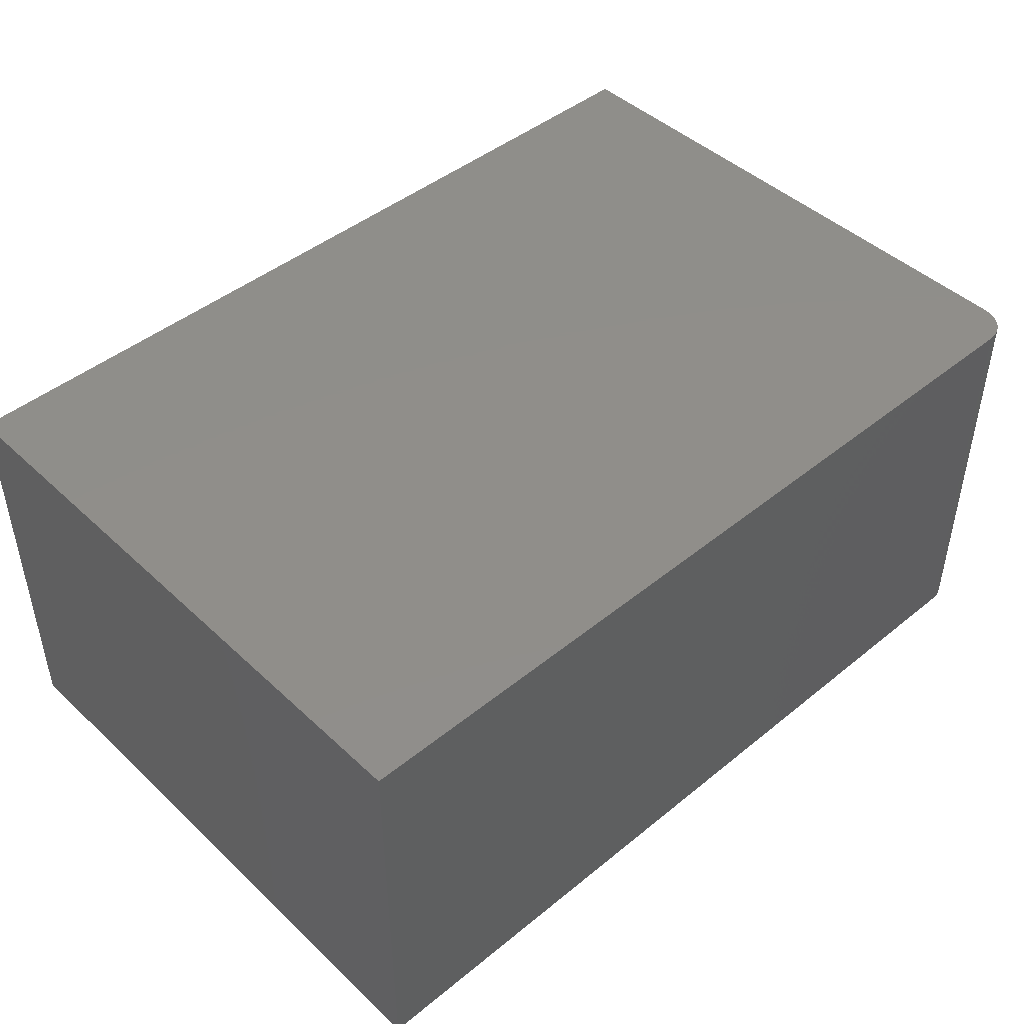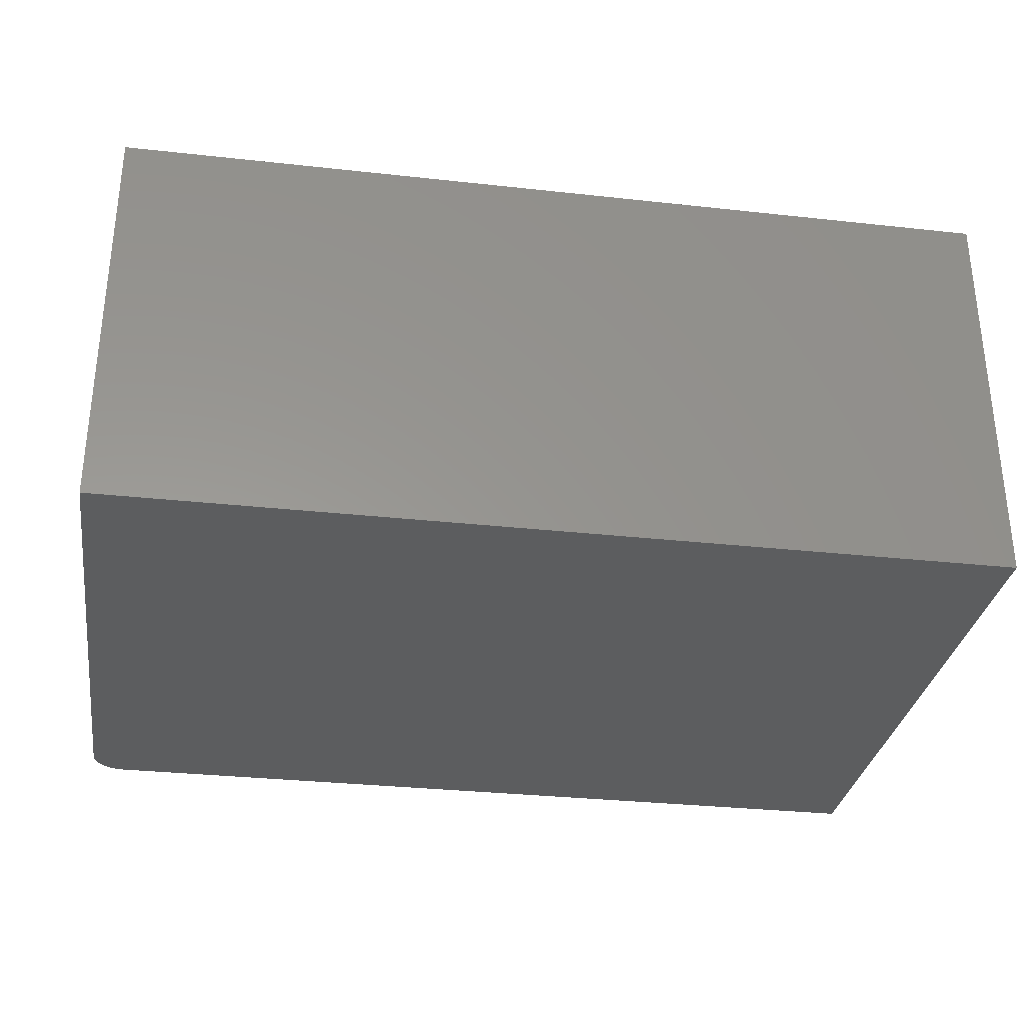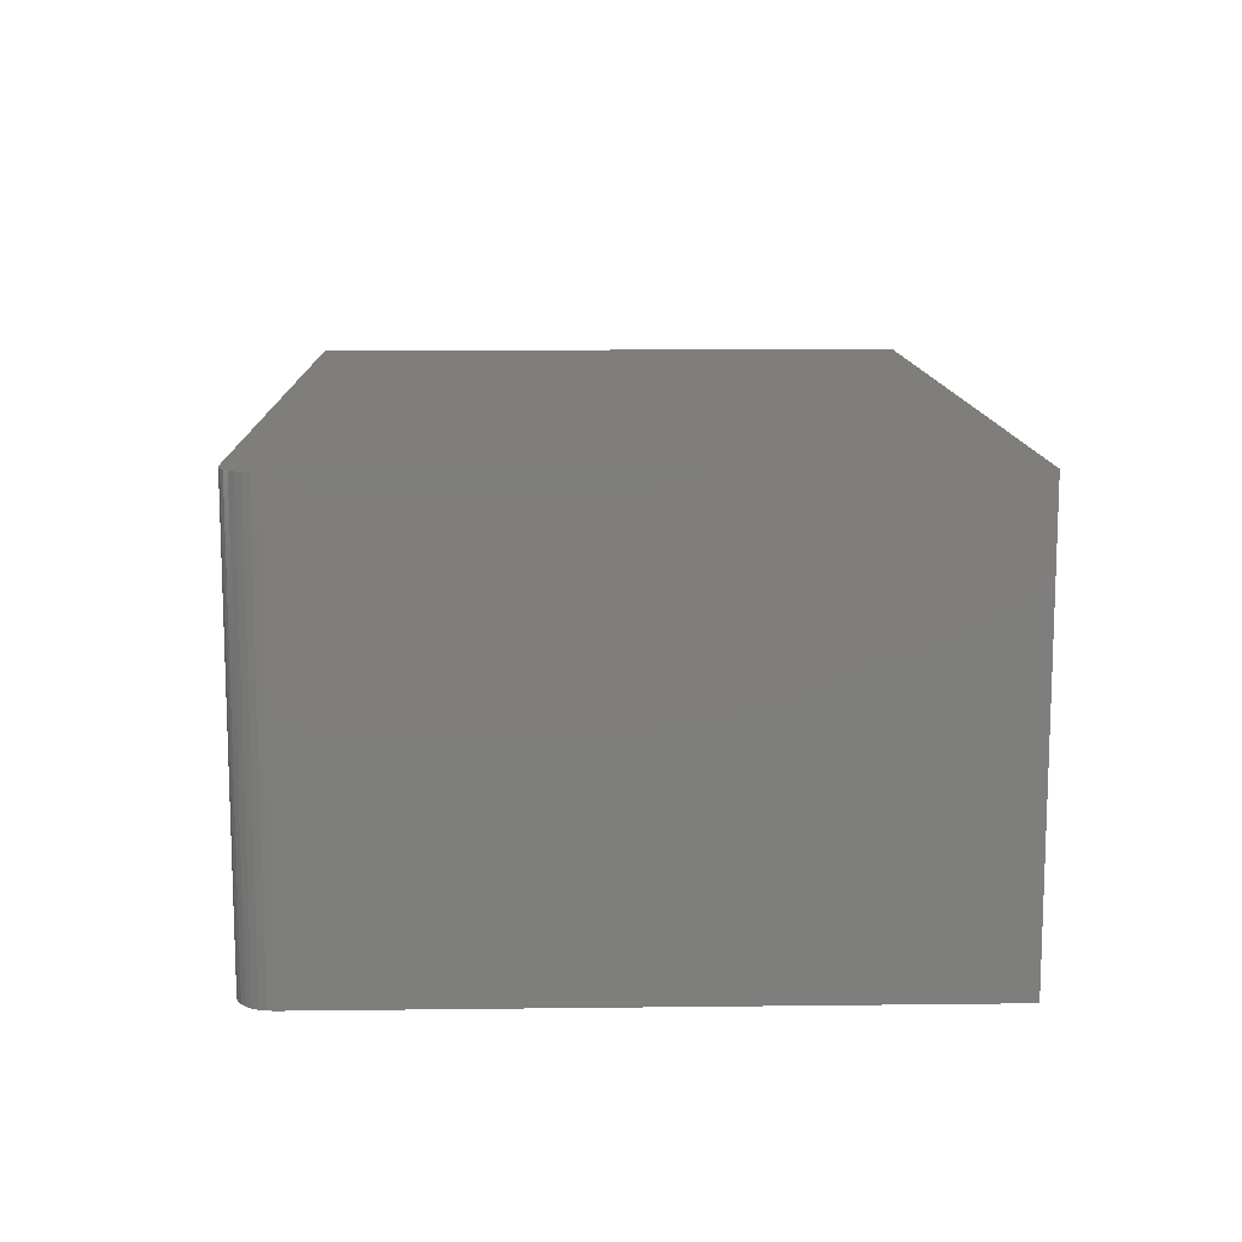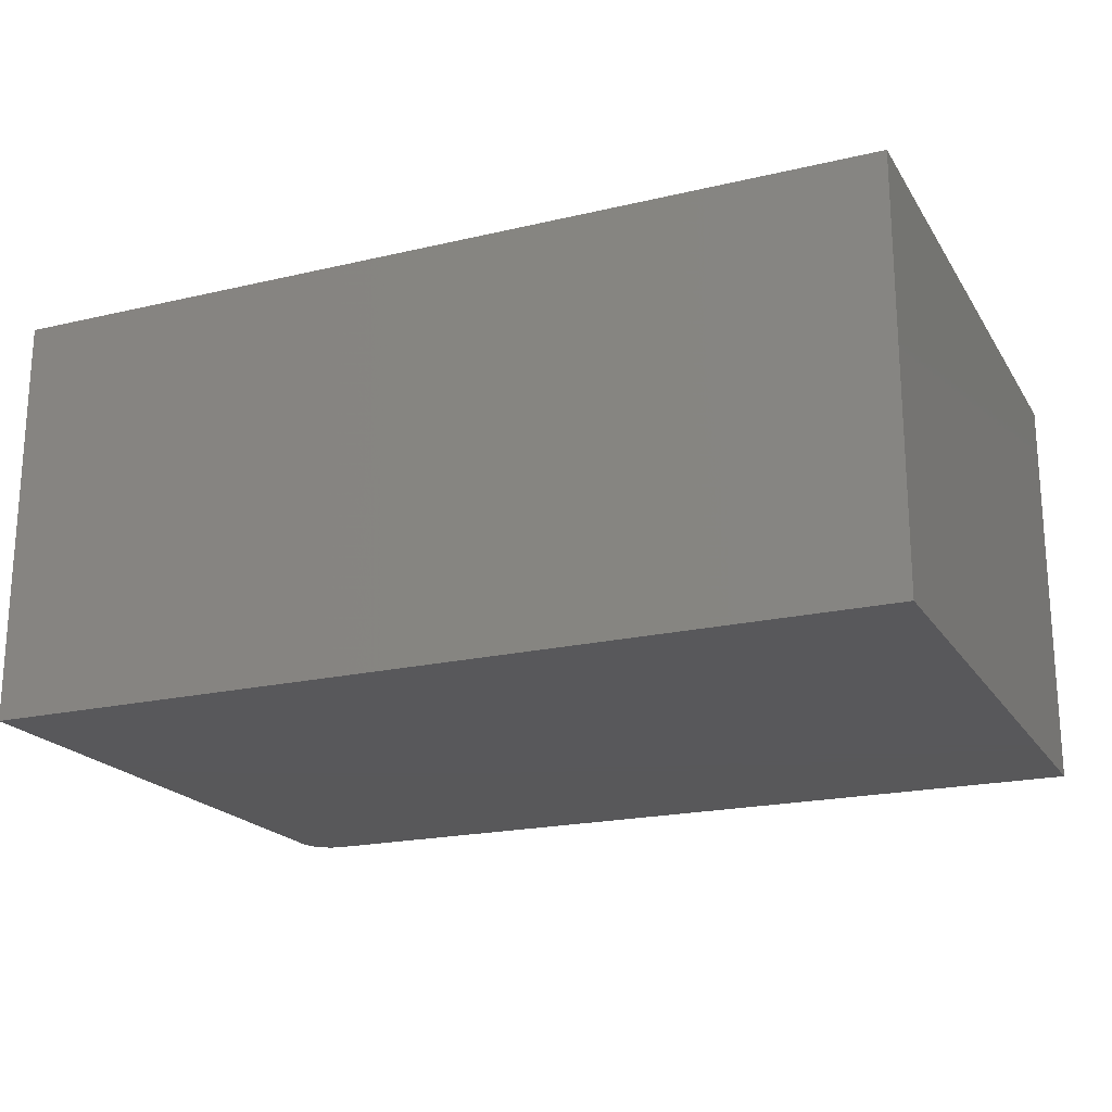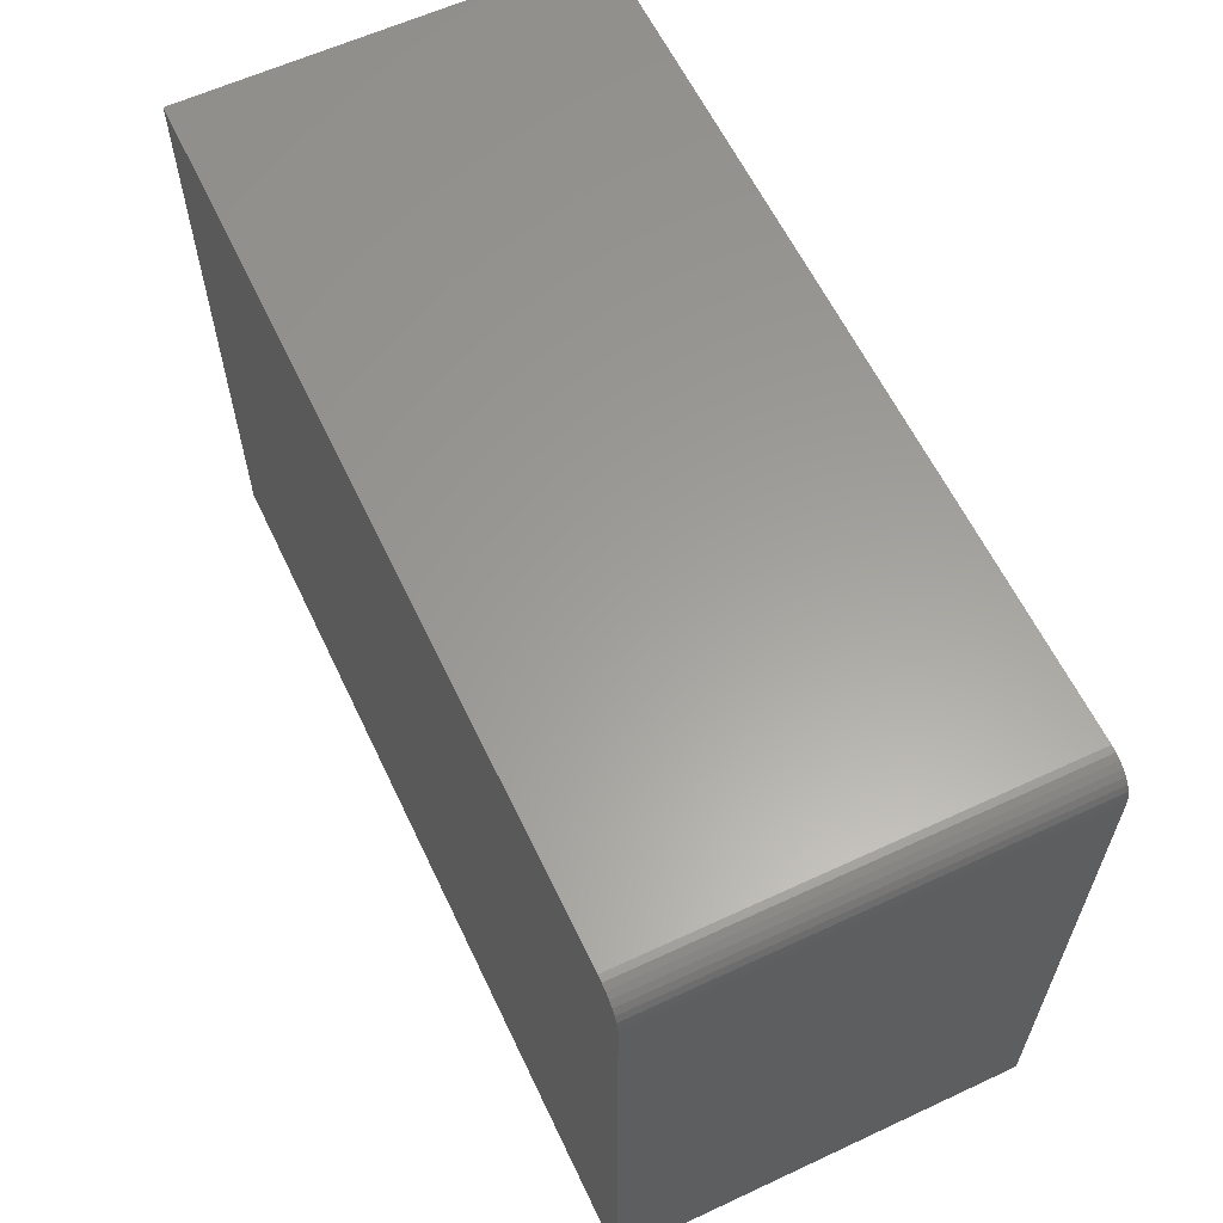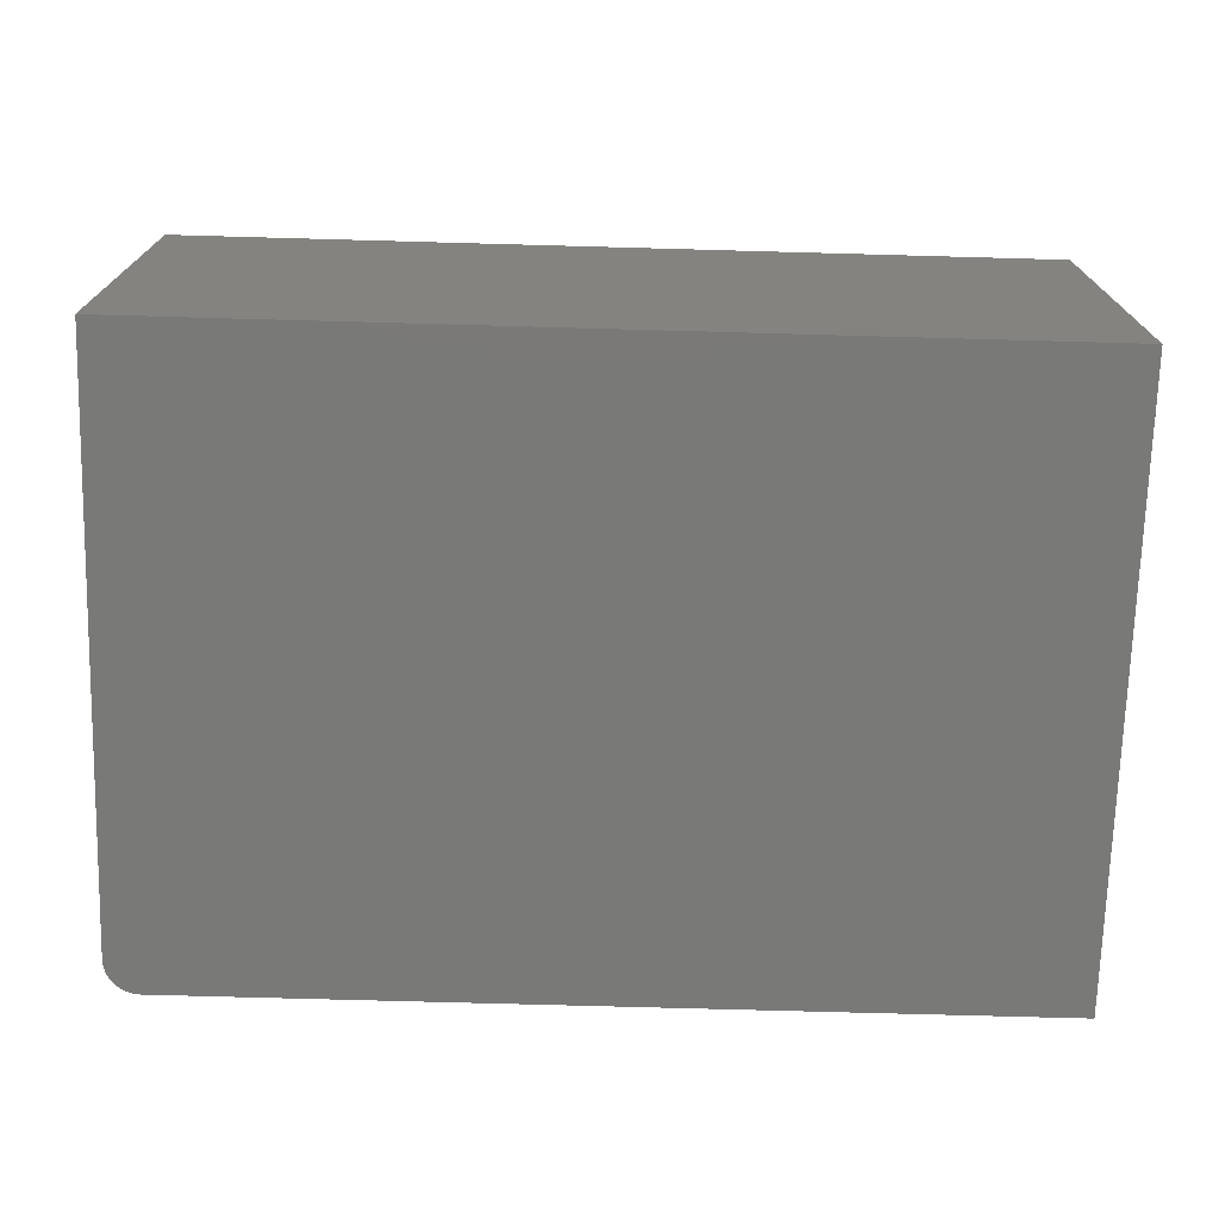
<metadata>
{"format":"stl","ext":"stl","renderer":"f3d","projection":"perspective","resolution":1024,"background":"white","views":[{"elev":45.4,"azim":-43.1,"up":"+Y"},{"elev":-31.3,"azim":171.1,"up":"+Y"},{"elev":12.0,"azim":88.4,"up":"+Y"},{"elev":-20.1,"azim":-156.6,"up":"+Y"},{"elev":60.7,"azim":64.6,"up":"+Z"},{"elev":-72.1,"azim":178.4,"up":"+Y"}]}
</metadata>
<code>
# stl→obj: 24 verts, 44 faces
v -0.75 -0.03906 0.5781
v 0.05469 -0.03906 0.5781
v -0.75 0.3481 0.5781
v 0.05469 0.3481 0.5781
v 0.08067 0.3481 0.5642
v 0.06665 0.3481 0.5757
v 0.07205 0.3481 0.5729
v 0.07678 0.3481 0.569
v -0.75 0.3481 0
v 0.06078 0.3481 0.5775
v 0.08594 0.3481 0
v 0.08356 0.3481 0.5588
v 0.08534 0.3481 0.553
v 0.08594 0.3481 0.5469
v 0.08594 -0.03906 0
v 0.08594 -0.03906 0.5469
v 0.08534 -0.03906 0.553
v 0.08356 -0.03906 0.5588
v 0.08067 -0.03906 0.5642
v 0.07678 -0.03906 0.569
v 0.07205 -0.03906 0.5729
v 0.06665 -0.03906 0.5757
v 0.06078 -0.03906 0.5775
v -0.75 -0.03906 0
f 1 2 3
f 3 2 4
f 5 6 7
f 5 7 8
f 9 3 4
f 9 4 10
f 9 10 11
f 10 6 5
f 10 5 12
f 10 12 13
f 10 13 14
f 10 14 11
f 15 11 16
f 16 11 14
f 16 17 18
f 15 16 18
f 15 18 19
f 15 19 20
f 15 20 21
f 15 21 22
f 15 22 23
f 15 23 2
f 15 2 1
f 15 1 24
f 16 14 17
f 17 14 13
f 17 13 18
f 18 13 12
f 18 12 19
f 19 12 5
f 19 5 20
f 20 5 8
f 20 8 21
f 21 8 7
f 21 7 22
f 22 7 6
f 22 6 23
f 23 6 10
f 23 10 2
f 2 10 4
f 24 9 15
f 15 9 11
f 9 24 3
f 3 24 1

</code>
